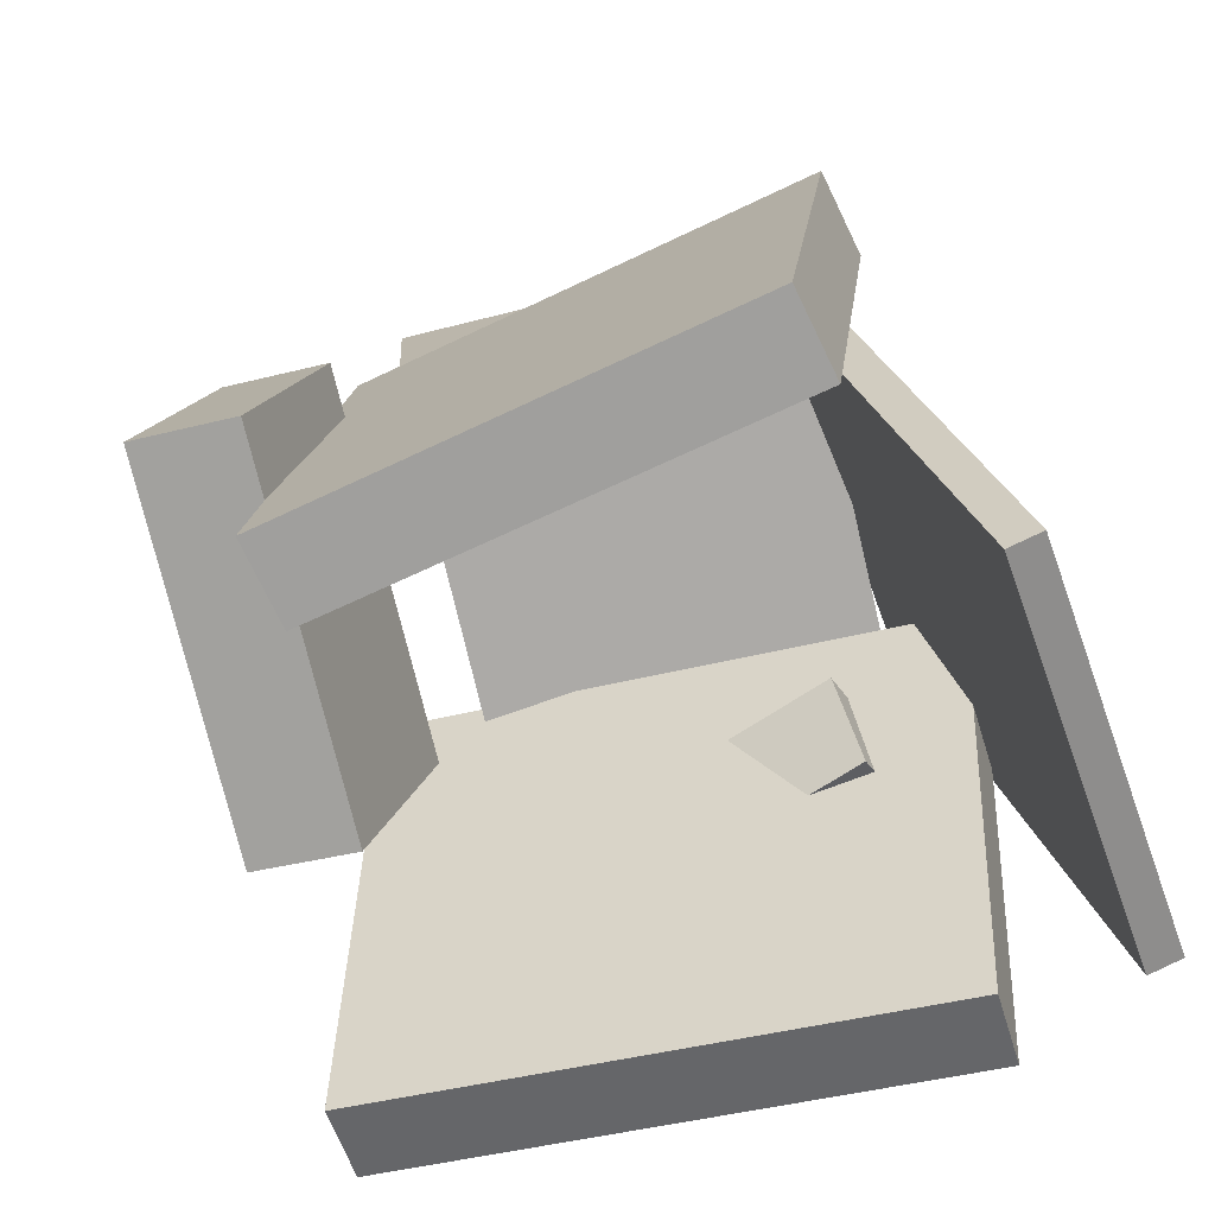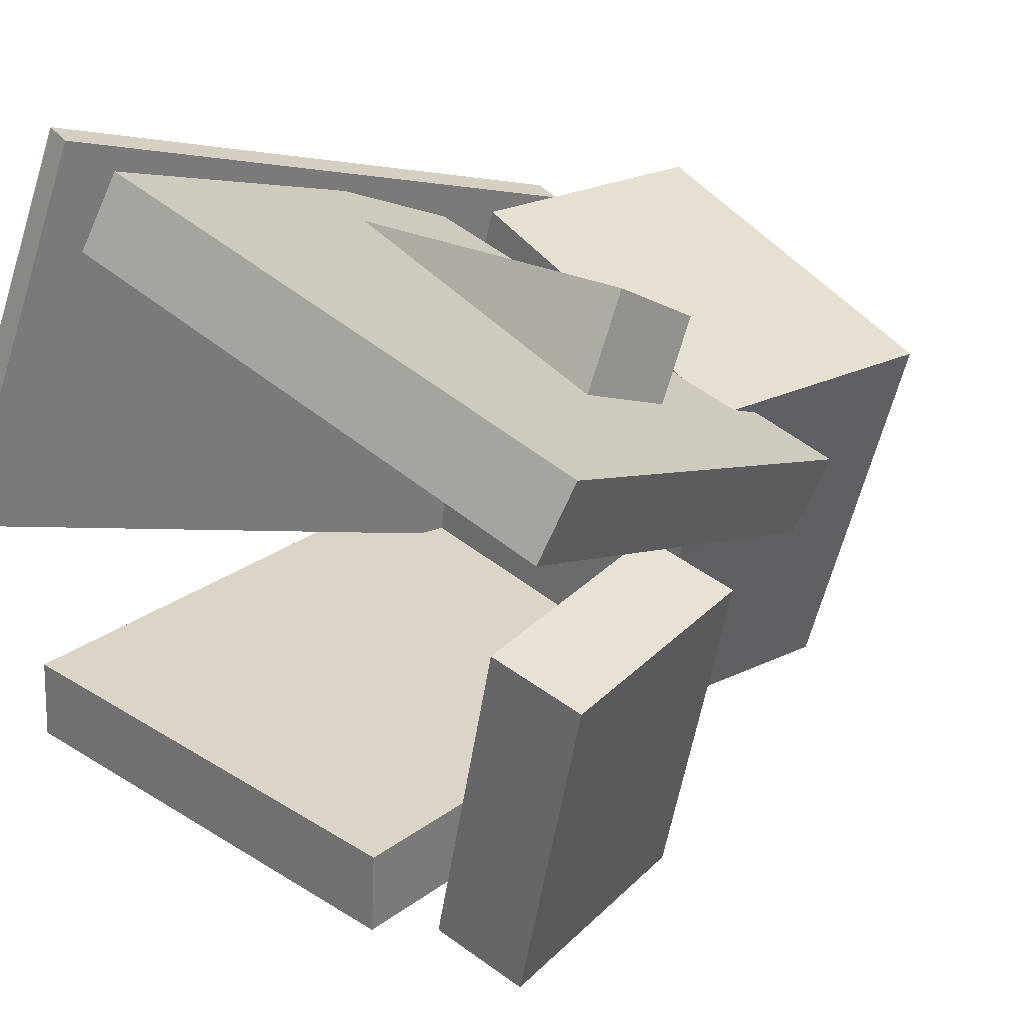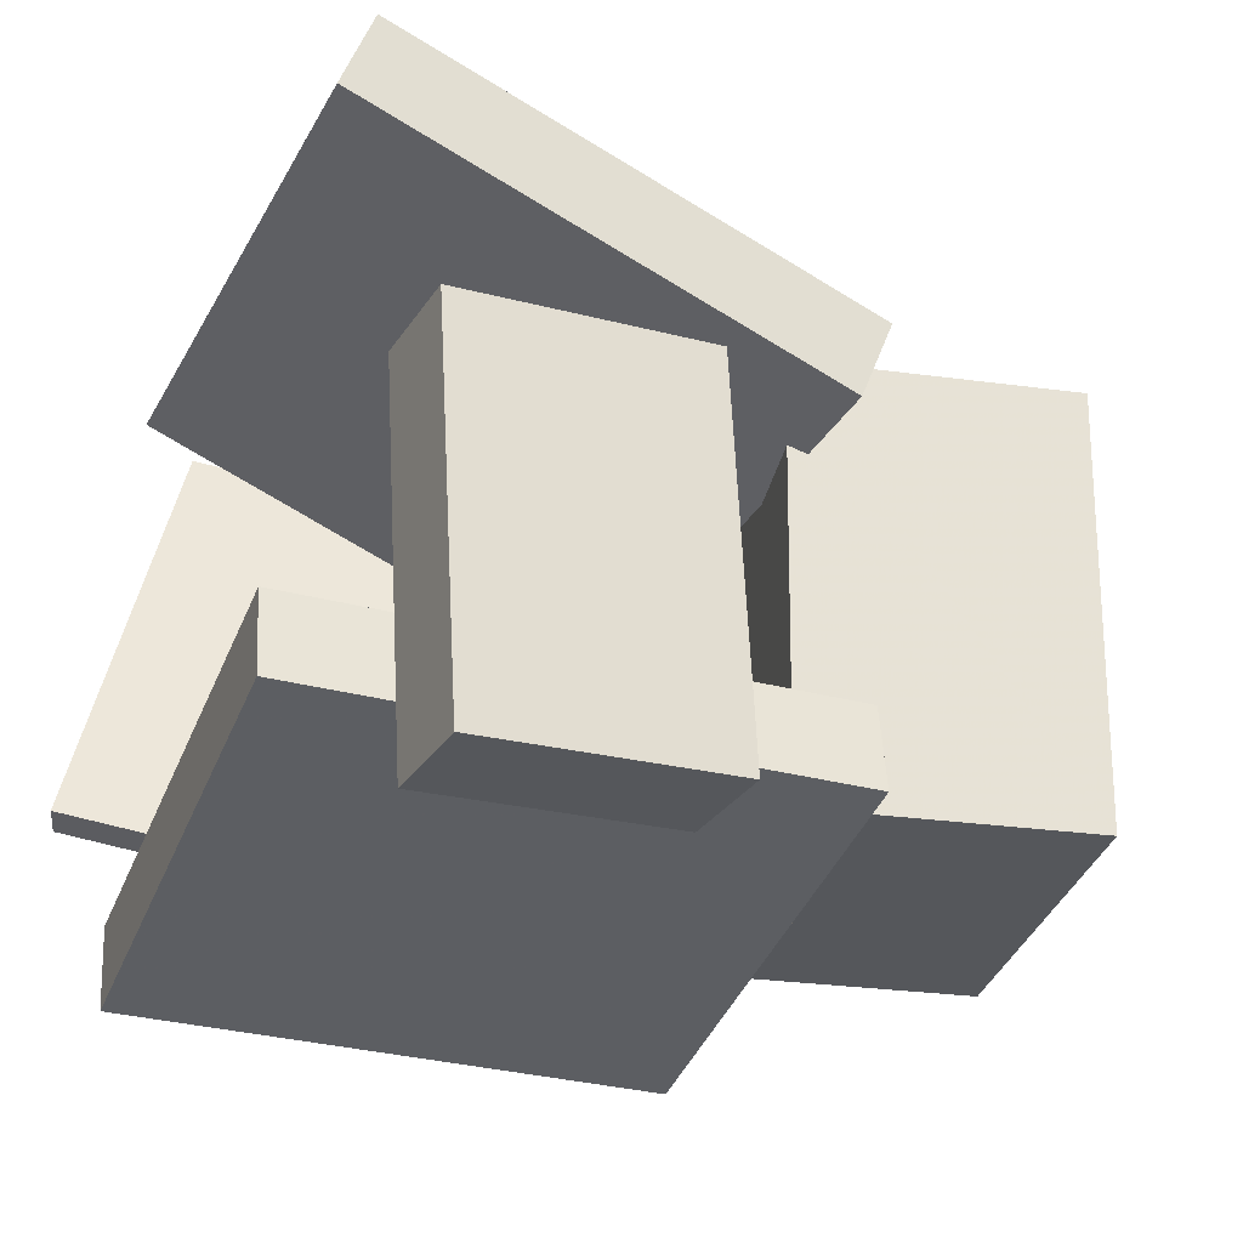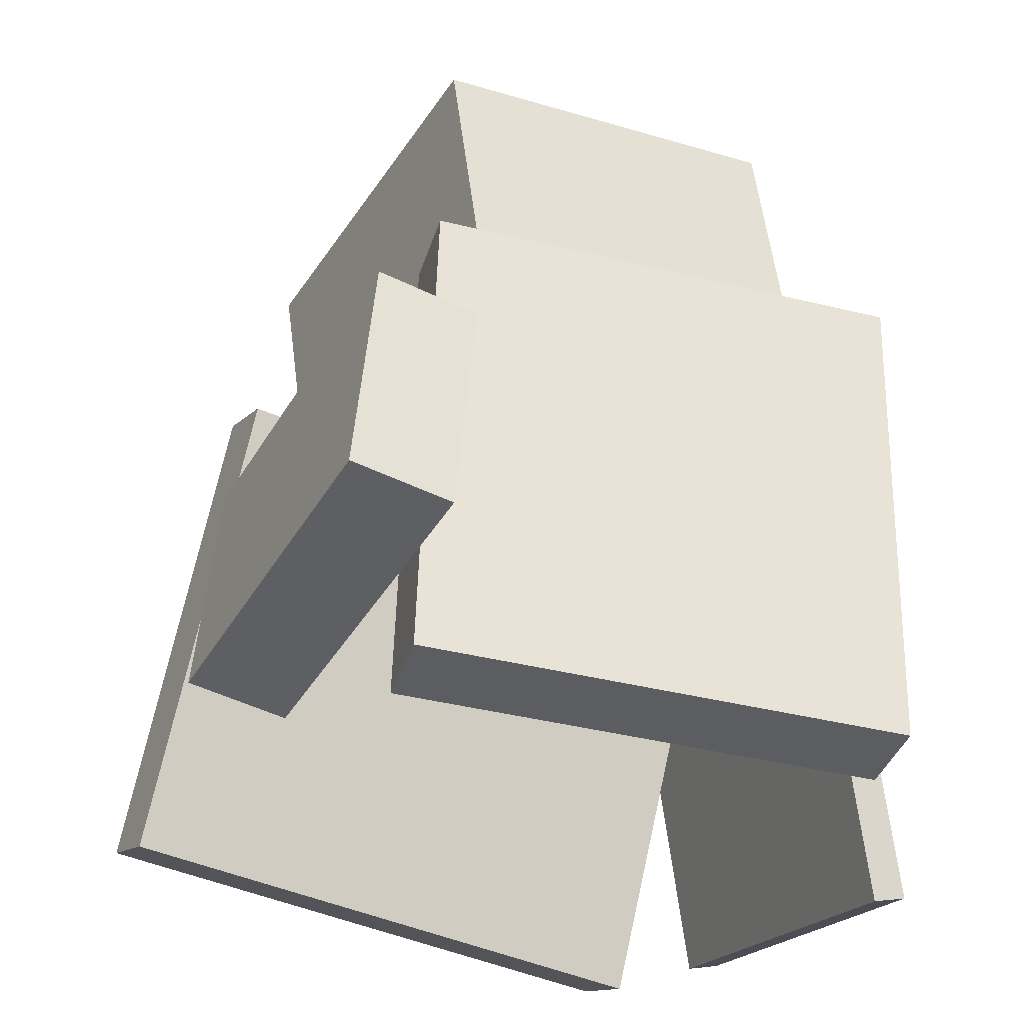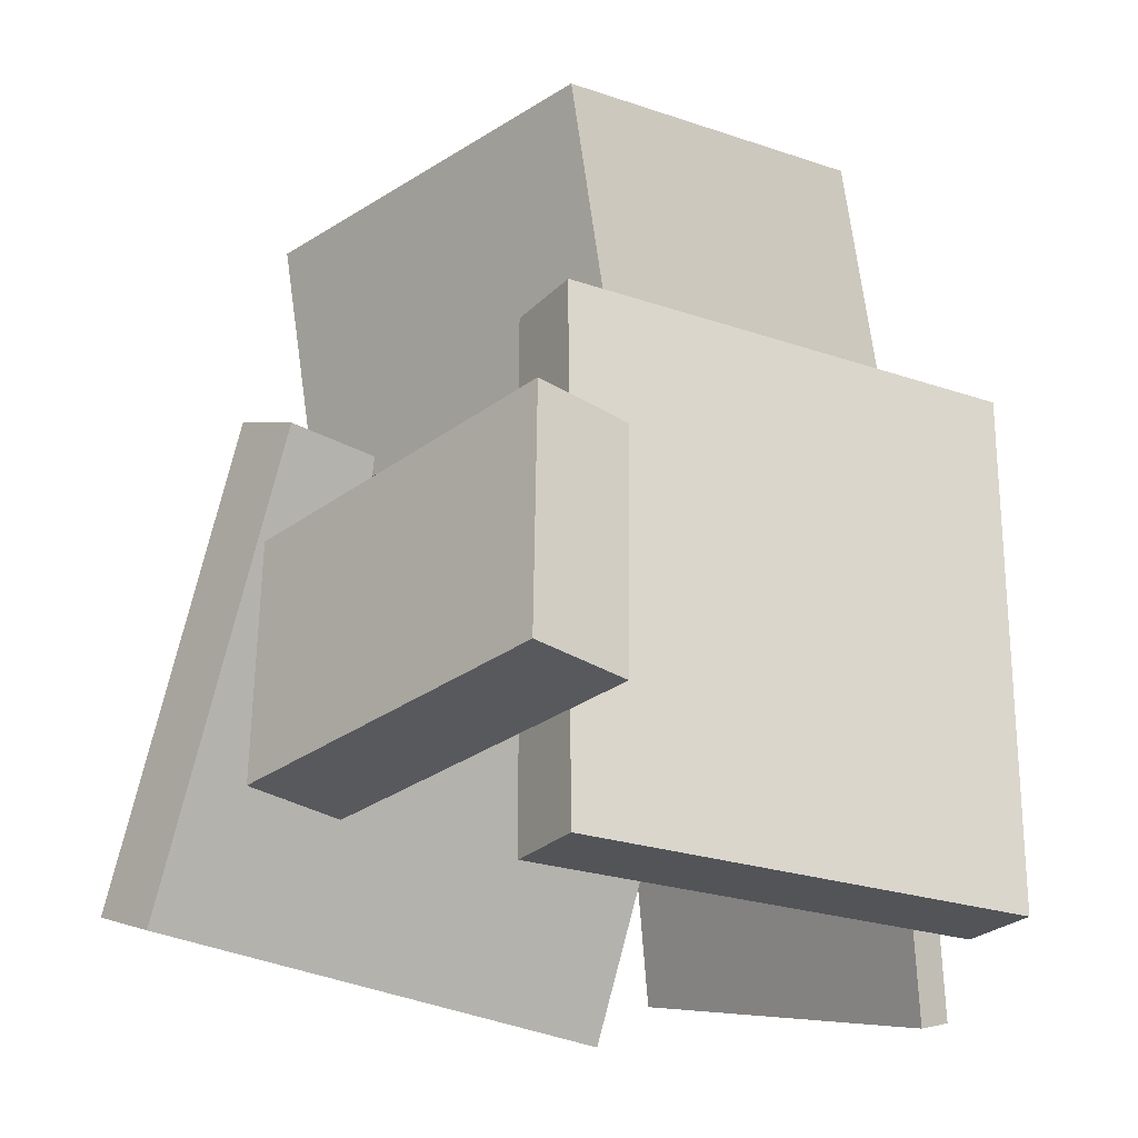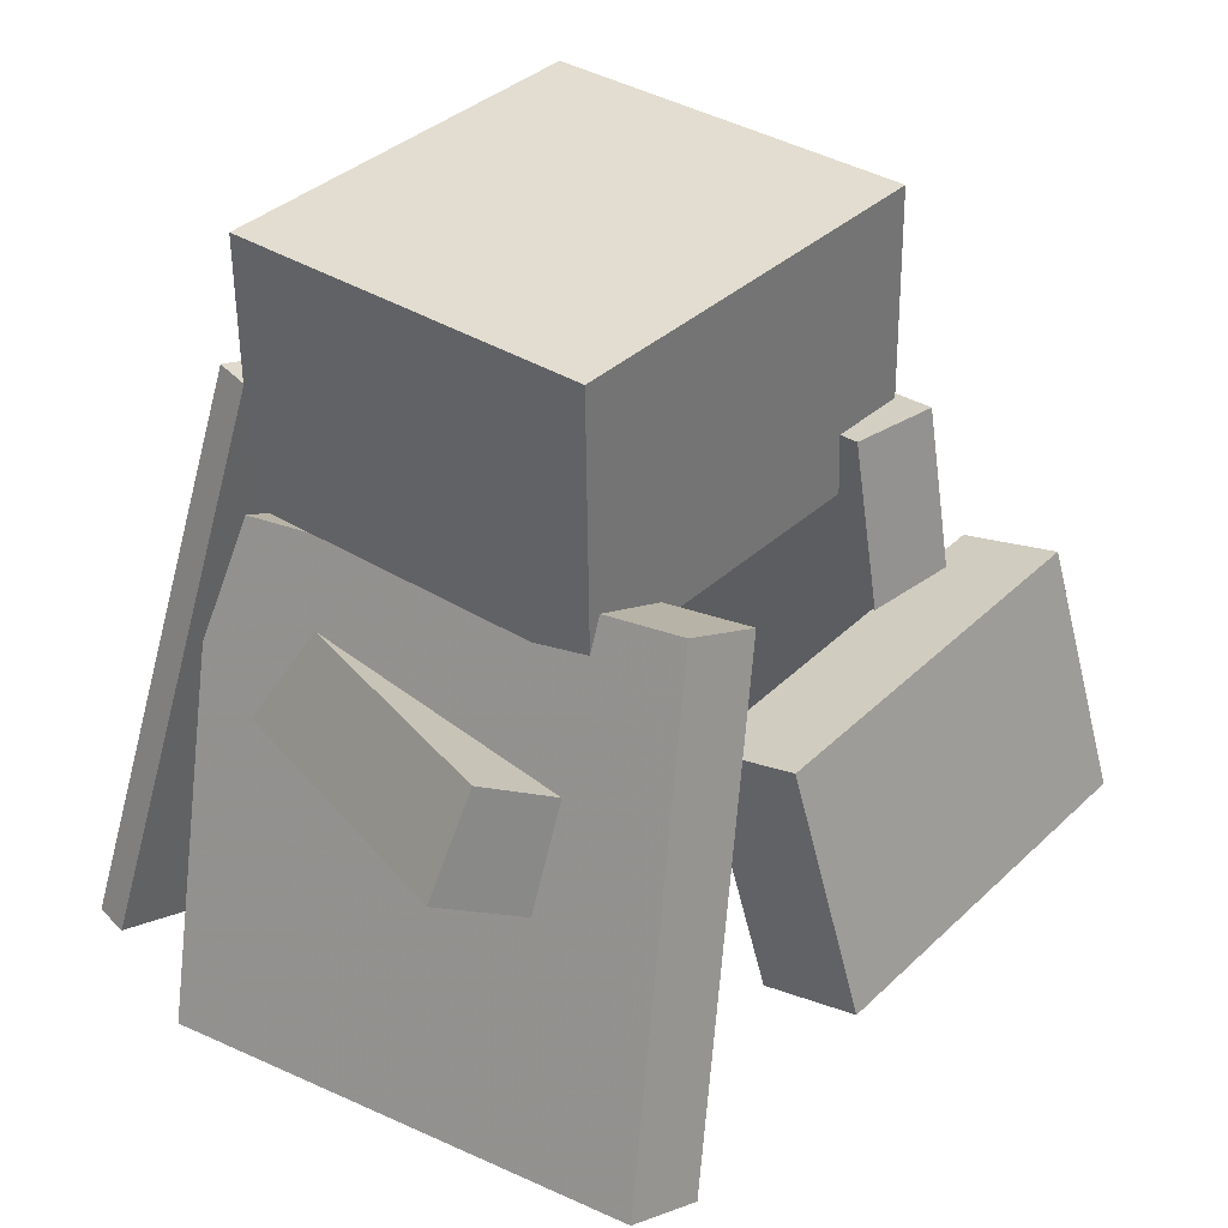
<metadata>
{"format":"obj","ext":"obj","renderer":"f3d","projection":"perspective","resolution":1024,"background":"white","views":[{"elev":-68.3,"azim":-143.9,"up":"+Y"},{"elev":17.3,"azim":44.2,"up":"+Z"},{"elev":-50.4,"azim":72.5,"up":"+Z"},{"elev":-29.0,"azim":173.7,"up":"+Y"},{"elev":-15.8,"azim":158.7,"up":"+Y"},{"elev":27.5,"azim":63.0,"up":"+Y"}]}
</metadata>
<code>
v 0.1519 -0.2493 -0.5064
v 0.3258 -0.3293 -0.07009
v 0.1216 0.0538 -0.4387
v 0.2956 -0.02625 -0.002404
v 0.2745 -0.227 -0.5512
v 0.4484 -0.3071 -0.1149
v 0.2442 0.07605 -0.4835
v 0.4181 -0.003997 -0.04721
f 1.0 7.0 5.0
f 1.0 3.0 7.0
f 1.0 4.0 3.0
f 1.0 2.0 4.0
f 3.0 8.0 7.0
f 3.0 4.0 8.0
f 5.0 7.0 8.0
f 5.0 8.0 6.0
f 1.0 5.0 6.0
f 1.0 6.0 2.0
f 2.0 6.0 8.0
f 2.0 8.0 4.0
v -0.1278 -0.16 0.2275
v -0.1224 -0.1075 0.3488
v -0.1297 -0.0326 0.1725
v -0.1242 0.01983 0.2939
v 0.3196 -0.1619 0.2081
v 0.3251 -0.1095 0.3294
v 0.3178 -0.03454 0.1531
v 0.3233 0.01789 0.2745
f 9.0 15.0 13.0
f 9.0 11.0 15.0
f 9.0 12.0 11.0
f 9.0 10.0 12.0
f 11.0 16.0 15.0
f 11.0 12.0 16.0
f 13.0 15.0 16.0
f 13.0 16.0 14.0
f 9.0 13.0 14.0
f 9.0 14.0 10.0
f 10.0 14.0 16.0
f 10.0 16.0 12.0
v -0.4699 -0.5191 -0.02234
v -0.3221 -0.4408 0.4842
v -0.3413 0.2166 -0.1736
v -0.1935 0.2949 0.3329
v -0.4282 -0.5286 -0.03304
v -0.2804 -0.4502 0.4735
v -0.2996 0.2071 -0.1843
v -0.1518 0.2854 0.3222
f 17.0 23.0 21.0
f 17.0 19.0 23.0
f 17.0 20.0 19.0
f 17.0 18.0 20.0
f 19.0 24.0 23.0
f 19.0 20.0 24.0
f 21.0 23.0 24.0
f 21.0 24.0 22.0
f 17.0 21.0 22.0
f 17.0 22.0 18.0
f 18.0 22.0 24.0
f 18.0 24.0 20.0
v -0.1608 -0.5213 0.3636
v -0.1269 -0.4942 0.46
v -0.2821 0.07426 0.2389
v -0.2482 0.1013 0.3353
v 0.5032 -0.4397 0.1074
v 0.5371 -0.4127 0.2038
v 0.382 0.1558 -0.01732
v 0.4158 0.1829 0.07907
f 25.0 31.0 29.0
f 25.0 27.0 31.0
f 25.0 28.0 27.0
f 25.0 26.0 28.0
f 27.0 32.0 31.0
f 27.0 28.0 32.0
f 29.0 31.0 32.0
f 29.0 32.0 30.0
f 25.0 29.0 30.0
f 25.0 30.0 26.0
f 26.0 30.0 32.0
f 26.0 32.0 28.0
v 0.2088 -0.4109 -0.3348
v -0.3862 -0.4497 -0.234
v 0.19 -0.3985 -0.4406
v -0.4049 -0.4373 -0.3398
v 0.1806 0.2319 -0.2542
v -0.4144 0.1931 -0.1535
v 0.1618 0.2443 -0.36
v -0.4331 0.2055 -0.2593
f 33.0 39.0 37.0
f 33.0 35.0 39.0
f 33.0 36.0 35.0
f 33.0 34.0 36.0
f 35.0 40.0 39.0
f 35.0 36.0 40.0
f 37.0 39.0 40.0
f 37.0 40.0 38.0
f 33.0 37.0 38.0
f 33.0 38.0 34.0
f 34.0 38.0 40.0
f 34.0 40.0 36.0
v -0.1382 0.145 0.3229
v -0.09766 0.4817 0.3475
v -0.3399 0.2043 -0.1578
v -0.2993 0.541 -0.1333
v 0.3051 0.1055 0.1321
v 0.3457 0.4422 0.1567
v 0.1034 0.1648 -0.3487
v 0.144 0.5015 -0.3241
f 41.0 47.0 45.0
f 41.0 43.0 47.0
f 41.0 44.0 43.0
f 41.0 42.0 44.0
f 43.0 48.0 47.0
f 43.0 44.0 48.0
f 45.0 47.0 48.0
f 45.0 48.0 46.0
f 41.0 45.0 46.0
f 41.0 46.0 42.0
f 42.0 46.0 48.0
f 42.0 48.0 44.0

</code>
